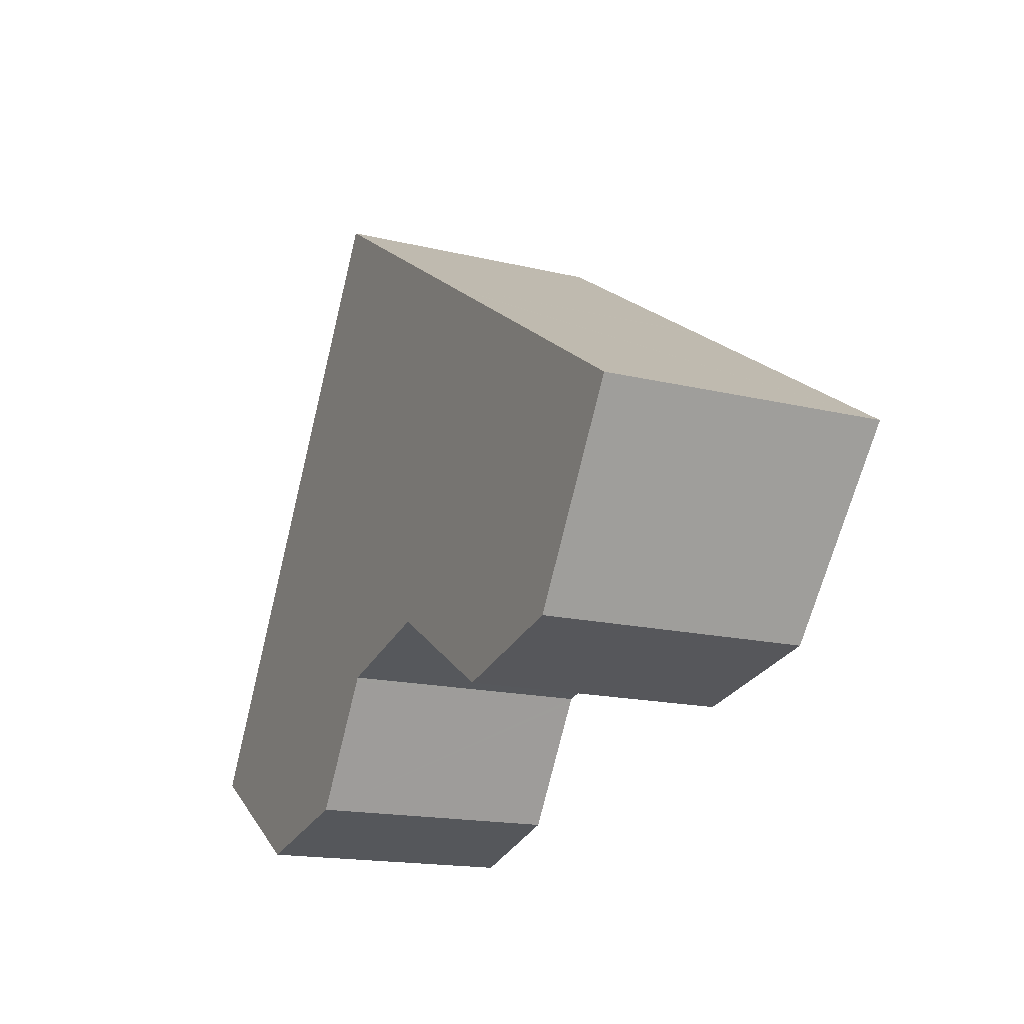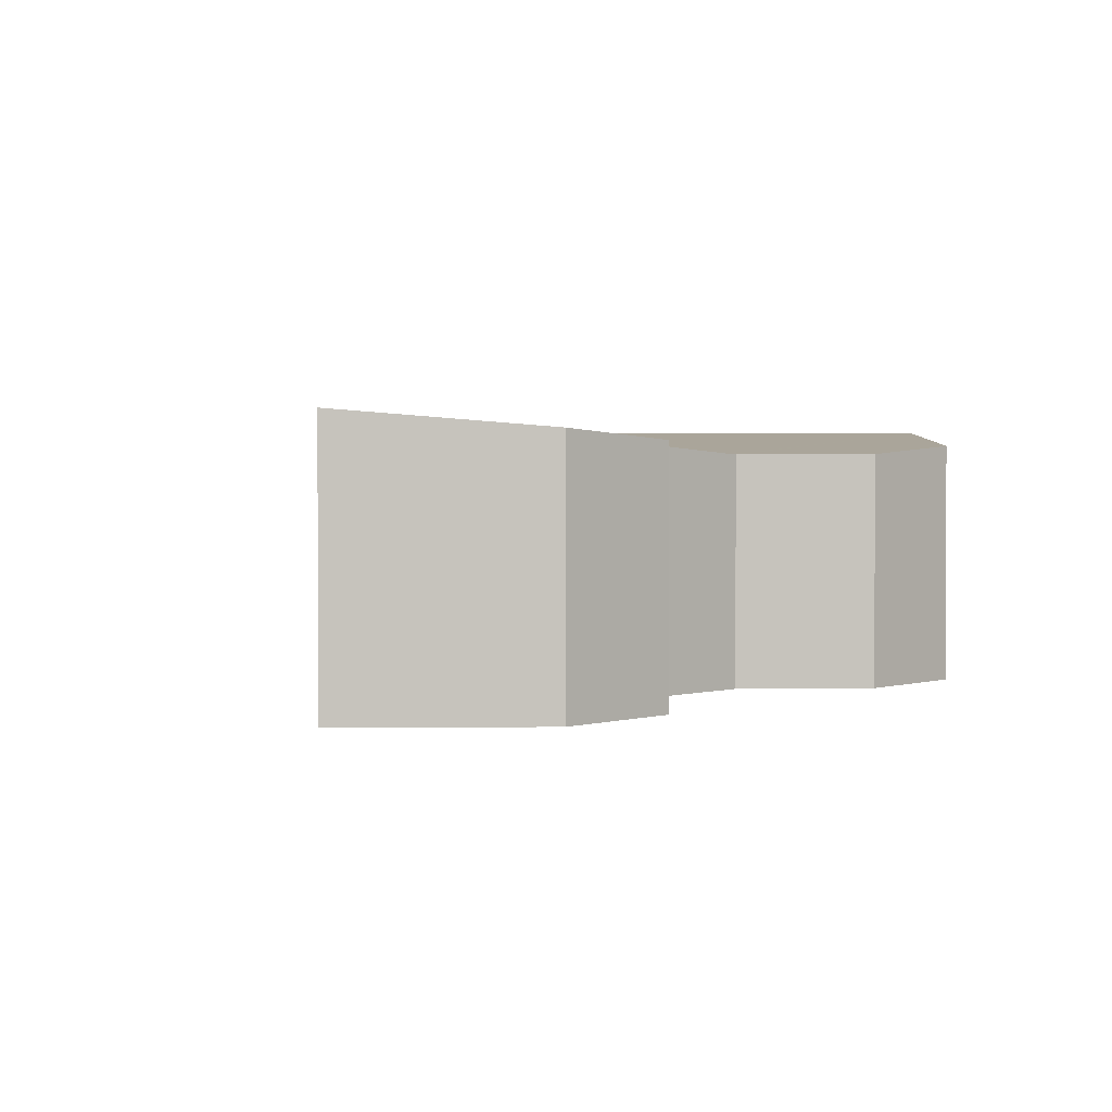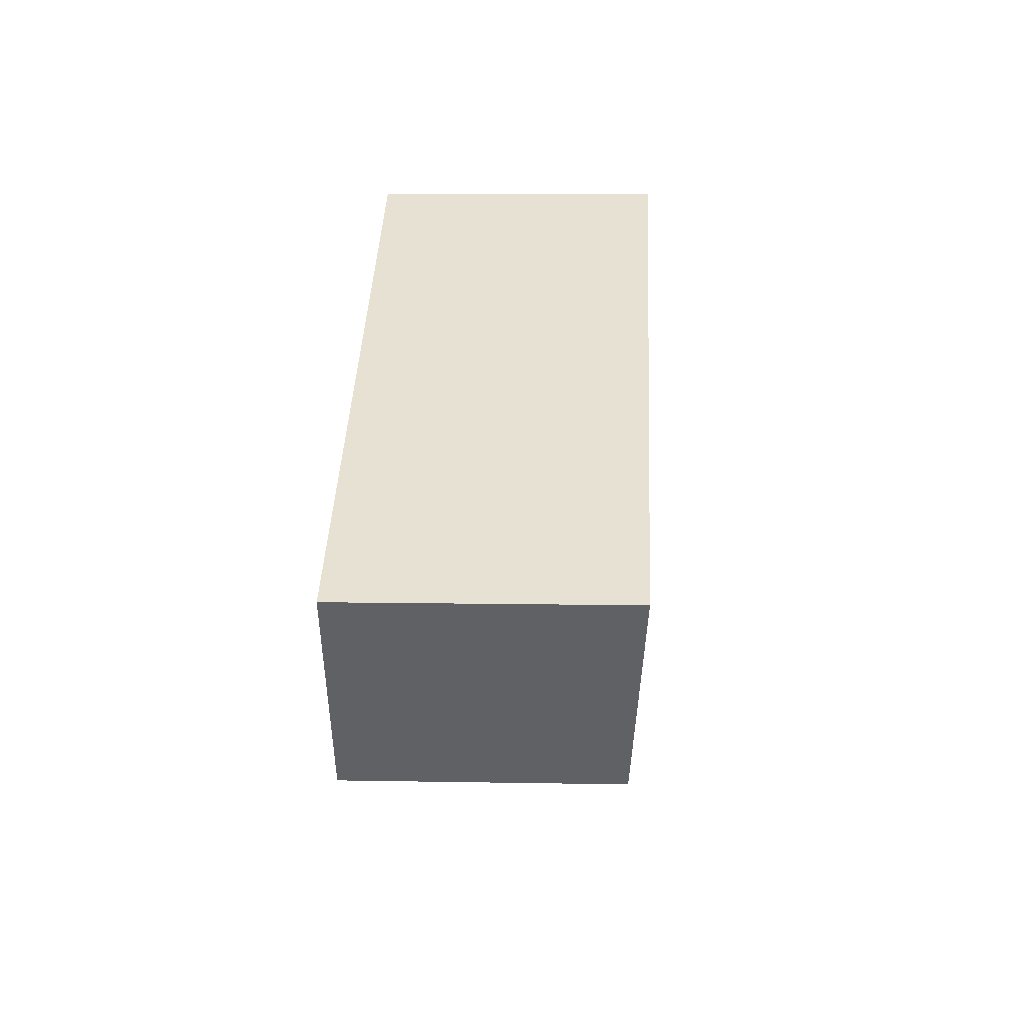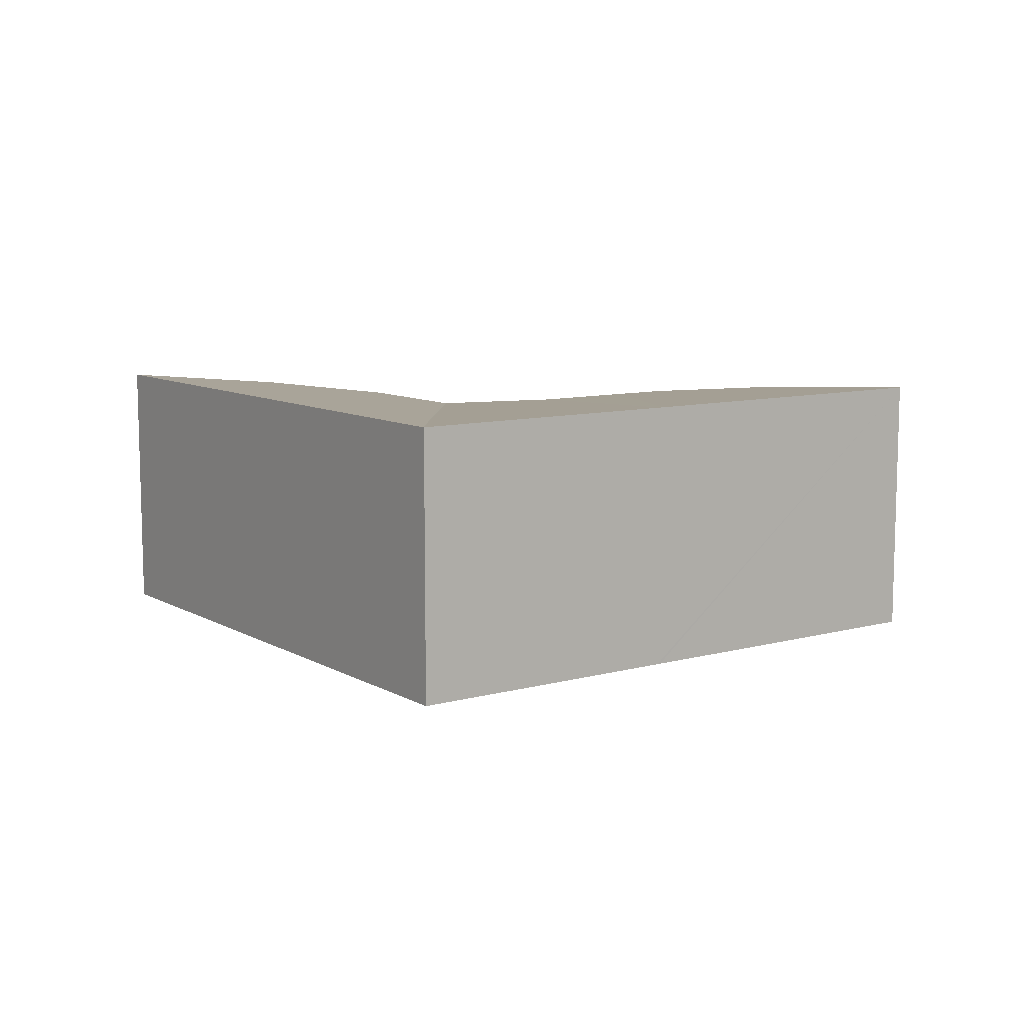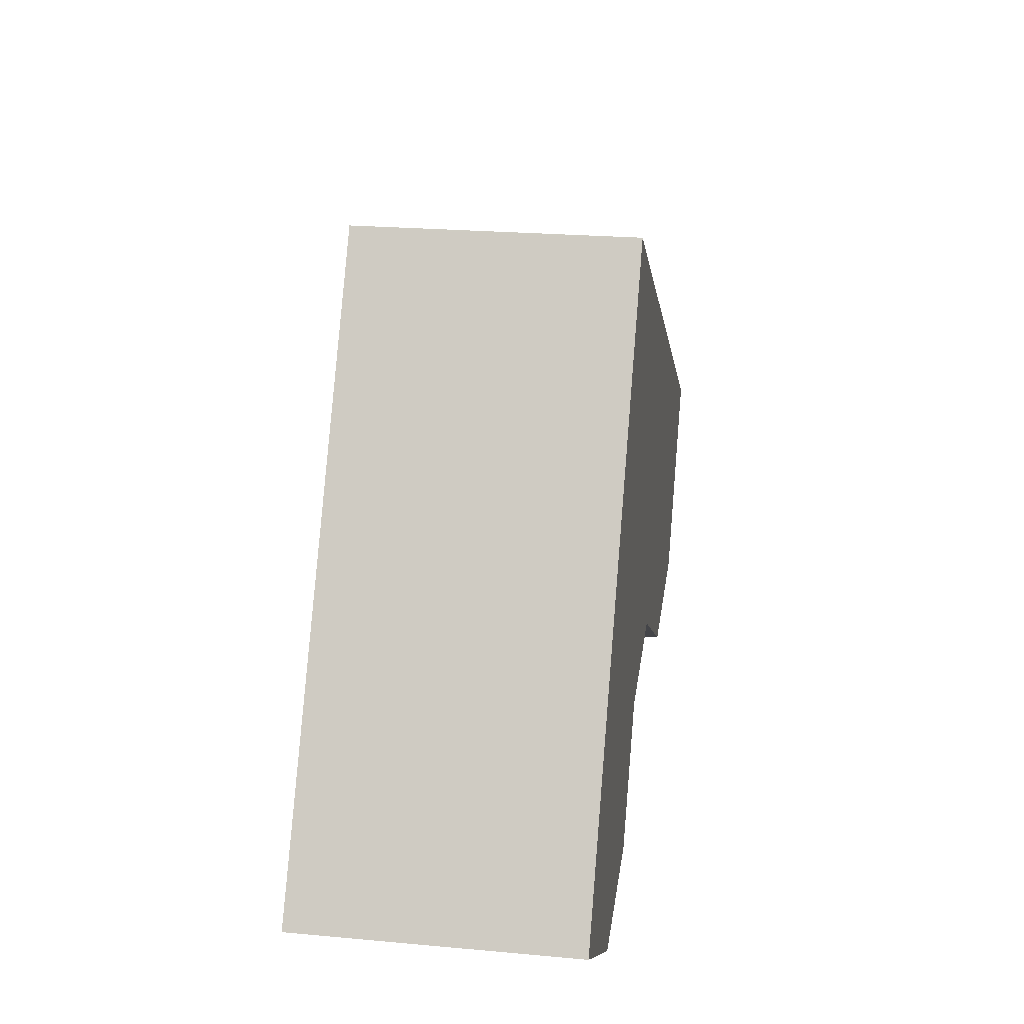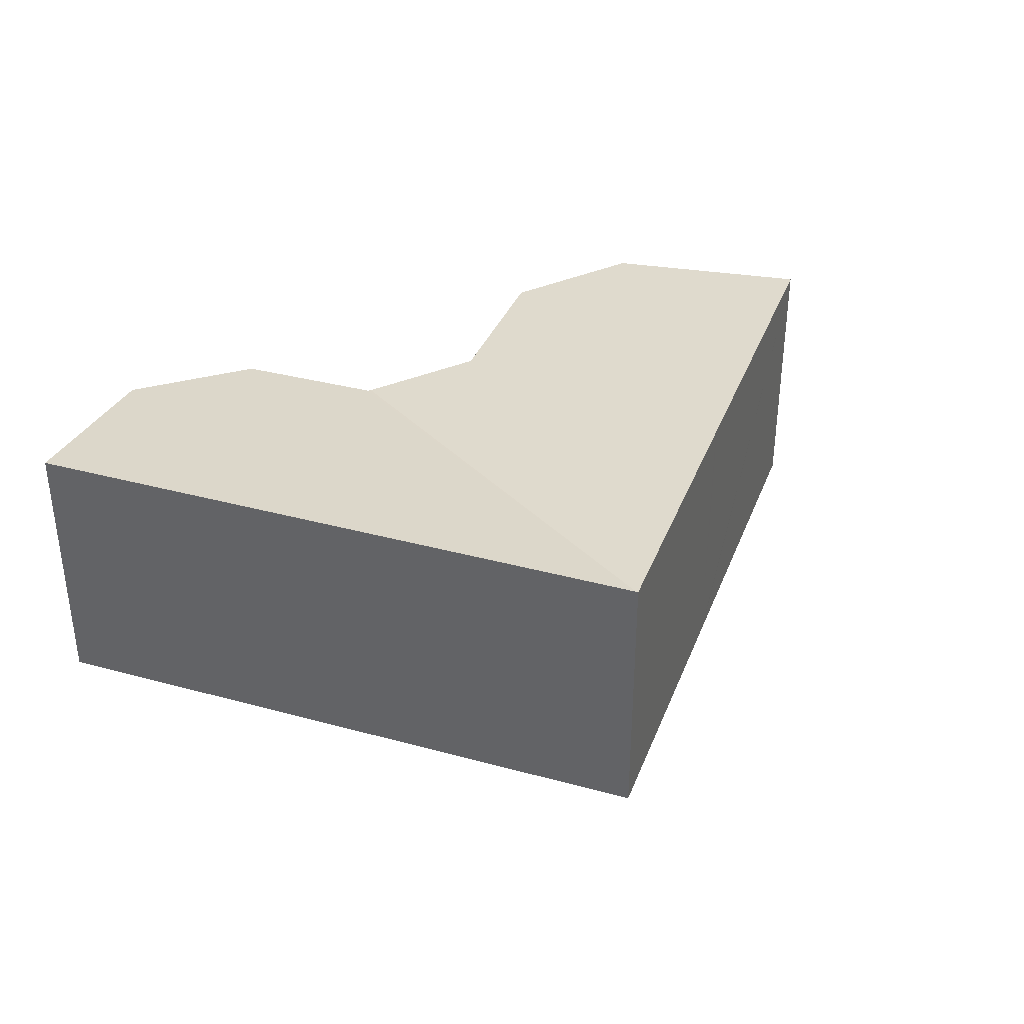
<metadata>
{"format":"obj","ext":"obj","renderer":"f3d","projection":"perspective","resolution":1024,"background":"white","views":[{"elev":-16.5,"azim":63.6,"up":"+Z"},{"elev":1.5,"azim":119.3,"up":"+Y"},{"elev":7.6,"azim":93.1,"up":"+Z"},{"elev":9.5,"azim":-3.5,"up":"+Y"},{"elev":22.9,"azim":-81.1,"up":"+Z"},{"elev":36.1,"azim":-38.6,"up":"+Y"}]}
</metadata>
<code>
v  16.21 5.358 0.637
v  12.34 5.704 8.231
v  18.54 5.704 4.384
v  13.36 5.196 -0.022
v  12.27 5.195 0.631
v  10.35 5.192 1.788
v  12.27 5.704 8.272
v  7.107 5.704 11.48
v  7.983 5.055 1.2
v  7.835 5.047 1.163
v  7.087 5.701 11.44
v  3.258 5.287 -2.017
v  7.713 5.052 1.066
v  6.138 5.057 -1.402
v  0 5.701 3.491e-16
v  7.763 5.052 1.145
v  2.617 5.701 4.226
v  3.258 1.235e-16 -2.017
v  6.138 8.585e-17 -1.402
v  16.21 -3.9e-17 0.637
v  13.36 1.347e-18 -0.022
v  10.35 -1.095e-16 1.788
v  7.835 -7.121e-17 1.163
v  7.763 -7.011e-17 1.145
v  7.983 -7.348e-17 1.2
v  0 0 0
v  12.27 -3.864e-17 0.631
v  2.617 -2.588e-16 4.226
v  7.087 -7.007e-16 11.44
v  7.107 -7.027e-16 11.48
v  12.27 -5.065e-16 8.272
v  12.34 -5.04e-16 8.231
v  18.54 -2.684e-16 4.384
v  7.713 -6.527e-17 1.066
g defaultobject
f 1 2 3
f 2 1 4
f 2 4 5
f 2 5 6
f 2 6 7
f 7 6 8
f 8 6 9
f 8 9 10
f 8 10 11
f 12 13 14
f 13 12 15
f 13 15 16
f 16 11 10
f 11 16 15
f 11 15 17
f 14 18 12
f 18 14 19
f 20 4 1
f 4 20 21
f 22 9 6
f 9 22 10
f 10 22 16
f 16 22 23
f 16 23 24
f 23 22 25
f 12 26 15
f 26 12 18
f 21 5 4
f 5 21 6
f 6 21 22
f 22 21 27
f 26 17 15
f 17 26 28
f 17 28 11
f 11 28 29
f 11 29 8
f 8 29 30
f 30 7 8
f 7 30 31
f 7 31 2
f 2 31 3
f 3 31 32
f 3 32 33
f 33 1 3
f 1 33 20
f 13 19 14
f 19 13 16
f 19 16 34
f 34 16 24
f 32 20 33
f 20 32 21
f 21 32 27
f 27 32 22
f 22 32 31
f 22 31 30
f 22 30 25
f 25 30 23
f 23 30 24
f 24 30 34
f 34 30 19
f 19 30 18
f 18 30 29
f 18 29 28
f 18 28 26

</code>
